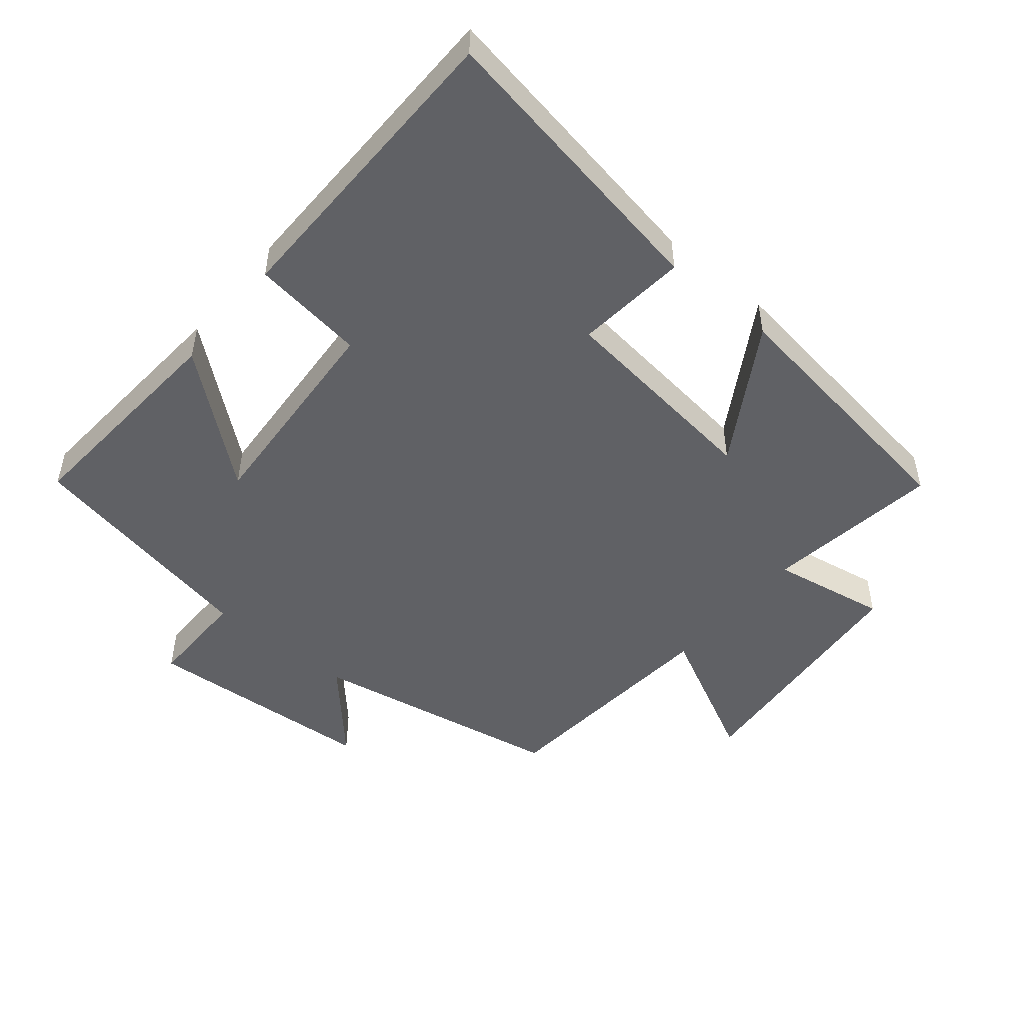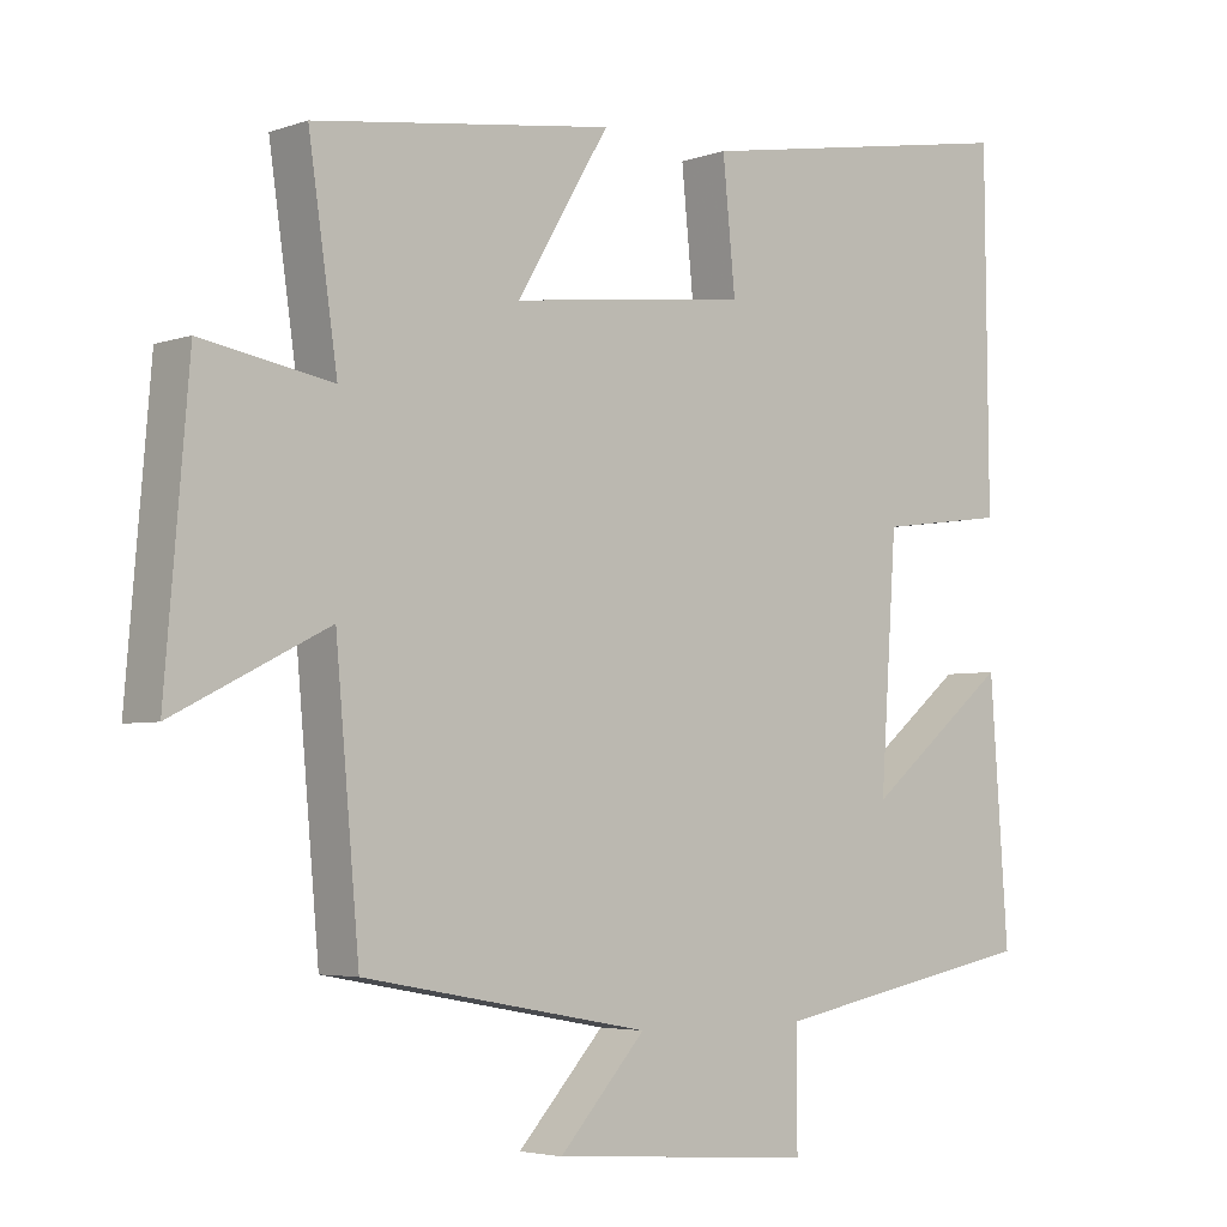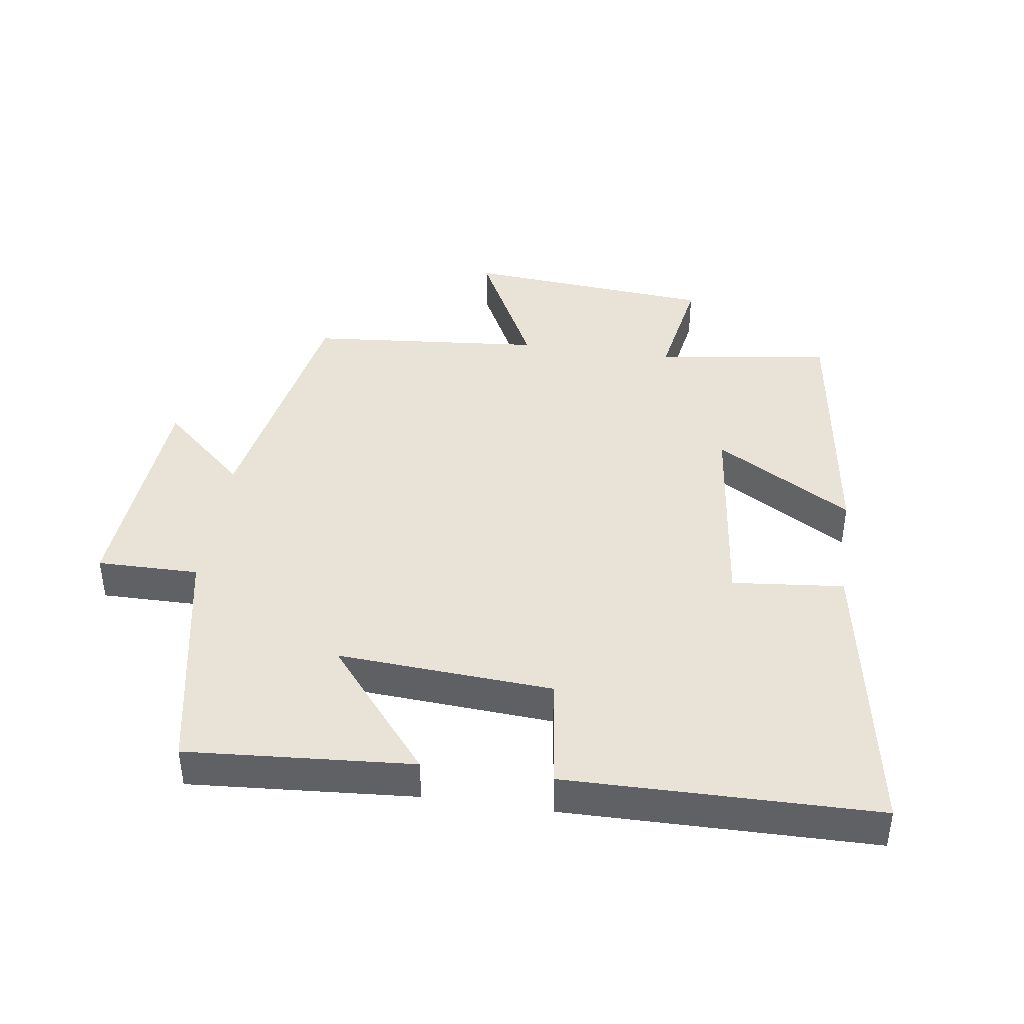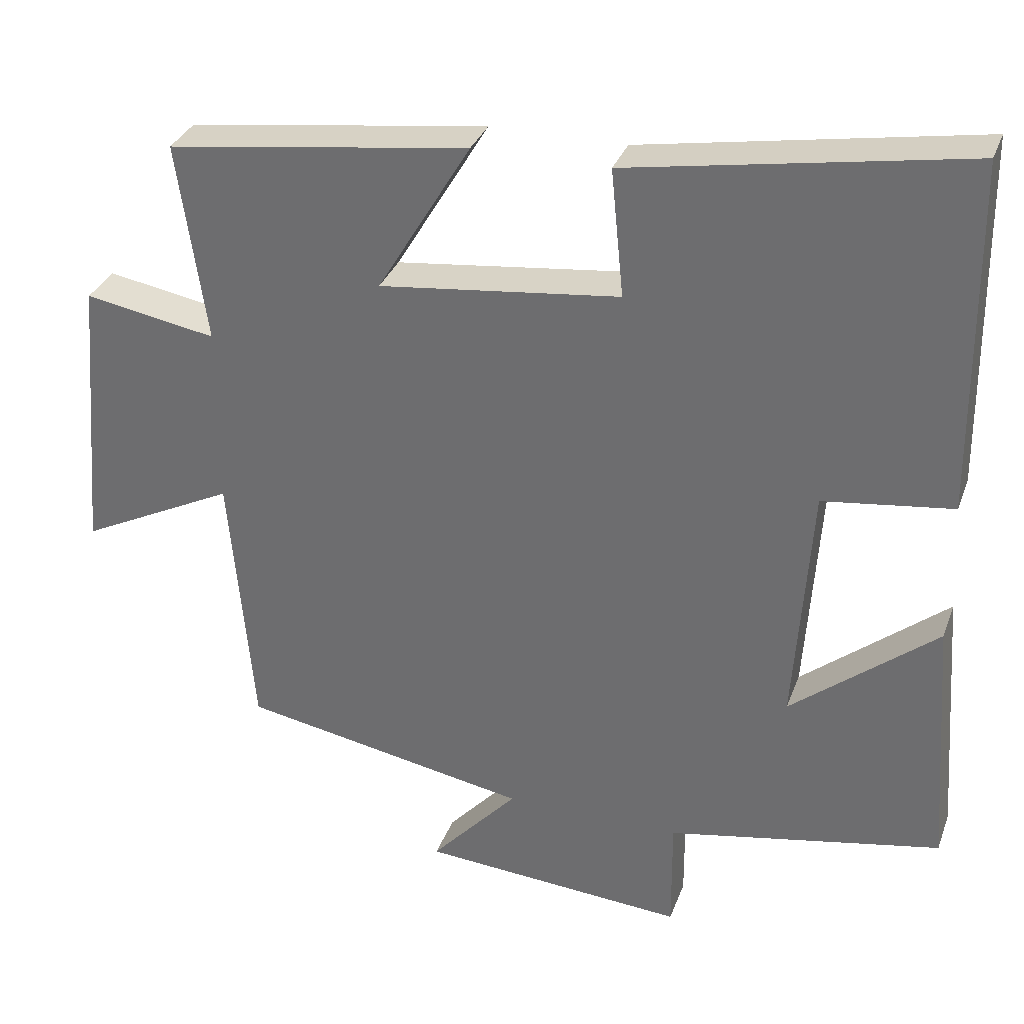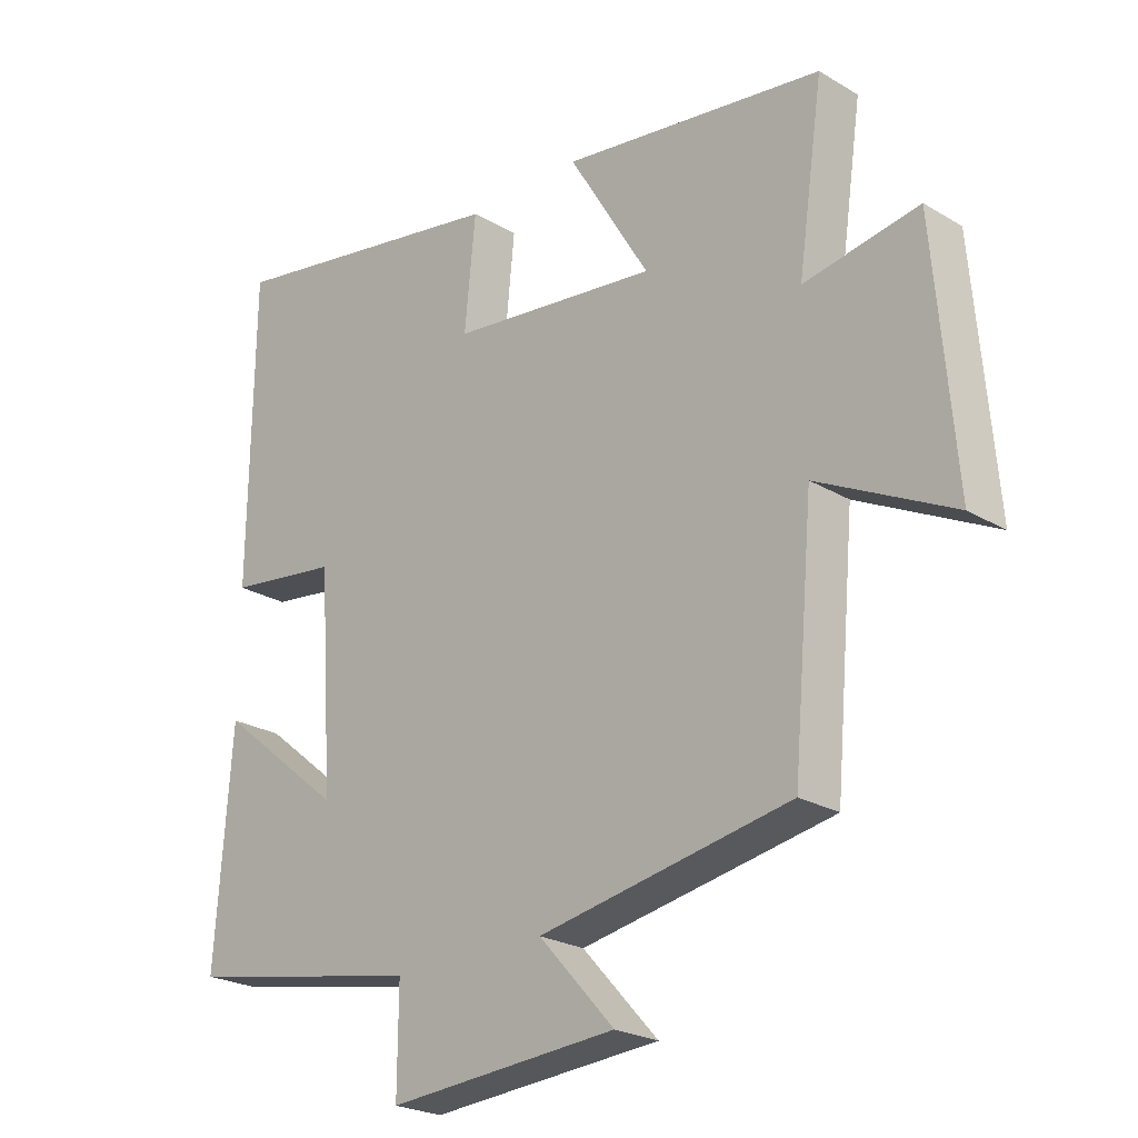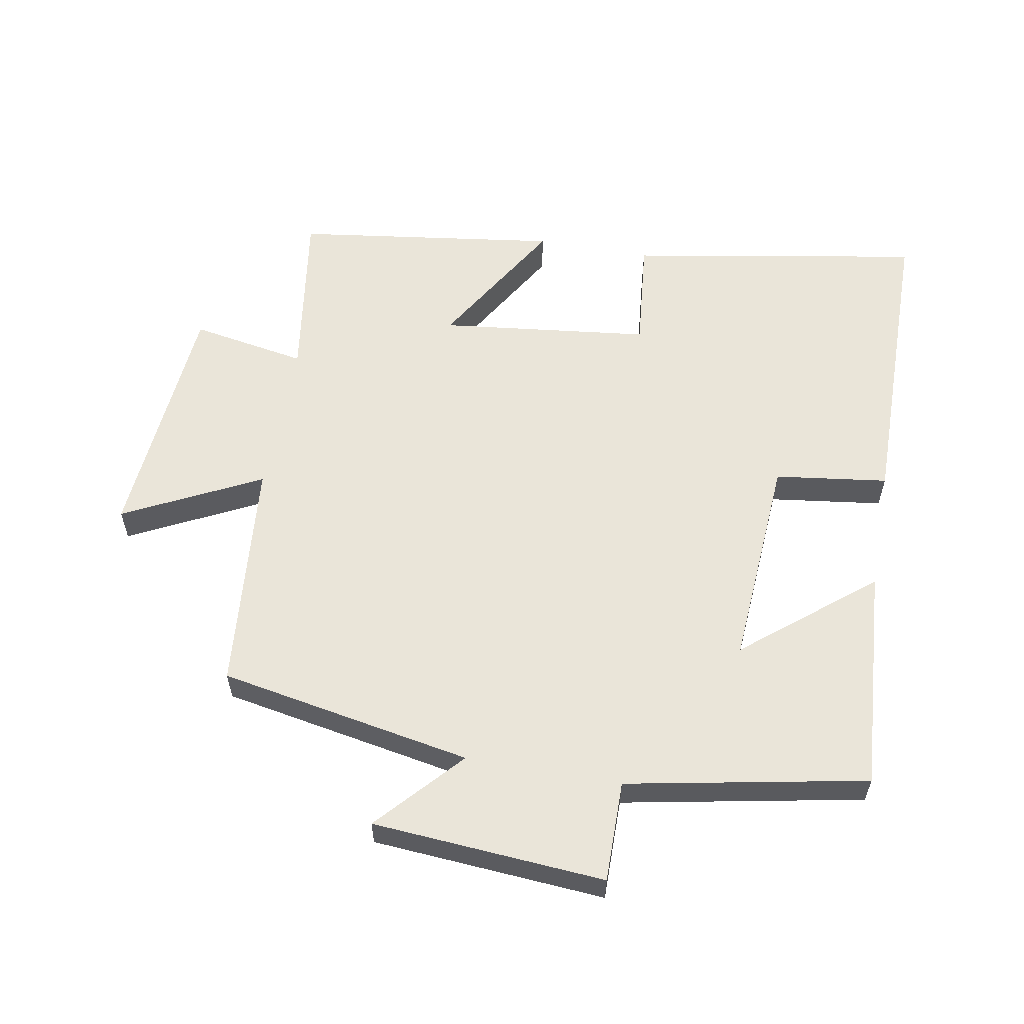
<metadata>
{"format":"obj","ext":"obj","renderer":"f3d","projection":"perspective","resolution":1024,"background":"white","views":[{"elev":-49.3,"azim":-39.7,"up":"+Y"},{"elev":-4.1,"azim":138.6,"up":"+Z"},{"elev":41.4,"azim":-81.8,"up":"+Y"},{"elev":32.6,"azim":-161.5,"up":"+Z"},{"elev":-23.7,"azim":45.1,"up":"+Z"},{"elev":58.4,"azim":-169.8,"up":"+Y"}]}
</metadata>
<code>
v -0.495 0.07 0.578
v -0.046 0.07 0.5
v -0.063 0.07 0.329
v 0.259 0.07 0.291
v 0.134 0.07 0.5
v 0.539 0.07 0.444
v 0.5 0.07 0.176
v 0.677 0.07 0.207
v 0.709 0.07 -0.175
v 0.5 0.07 -0.07
v 0.468 0.07 -0.429
v 0.08 0.07 -0.5
v 0.197 0.07 -0.629
v -0.159 0.07 -0.655
v -0.158 0.07 -0.5
v -0.525 0.07 -0.429
v -0.5 0.07 -0.085
v -0.305 0.07 -0.244
v -0.327 0.07 0.084
v -0.5 0.07 0.107
v -0.495 0 0.578
v -0.046 0 0.5
v -0.063 0 0.329
v 0.259 0 0.291
v 0.134 0 0.5
v 0.539 0 0.444
v 0.5 0 0.176
v 0.677 0 0.207
v 0.709 0 -0.175
v 0.5 0 -0.07
v 0.468 0 -0.429
v 0.08 0 -0.5
v 0.197 0 -0.629
v -0.159 0 -0.655
v -0.158 0 -0.5
v -0.525 0 -0.429
v -0.5 0 -0.085
v -0.305 0 -0.244
v -0.327 0 0.084
v -0.5 0 0.107
f 19 20 1 2
f 18 19 2 3
f 15 16 17 18
f 15 18 3 4
f 12 13 14 15
f 10 11 12 15
f 10 15 4
f 7 8 9 10
f 7 10 4 5
f 5 6 7
f 22 21 40 39
f 23 22 39 38
f 38 37 36 35
f 24 23 38 35
f 35 34 33 32
f 35 32 31 30
f 24 35 30
f 30 29 28 27
f 25 24 30 27
f 27 26 25
f 1 21 22 2
f 2 22 23 3
f 3 23 24 4
f 4 24 25 5
f 5 25 26 6
f 6 26 27 7
f 7 27 28 8
f 8 28 29 9
f 9 29 30 10
f 10 30 31 11
f 11 31 32 12
f 12 32 33 13
f 13 33 34 14
f 14 34 35 15
f 15 35 36 16
f 16 36 37 17
f 17 37 38 18
f 18 38 39 19
f 19 39 40 20
f 20 40 21 1

</code>
